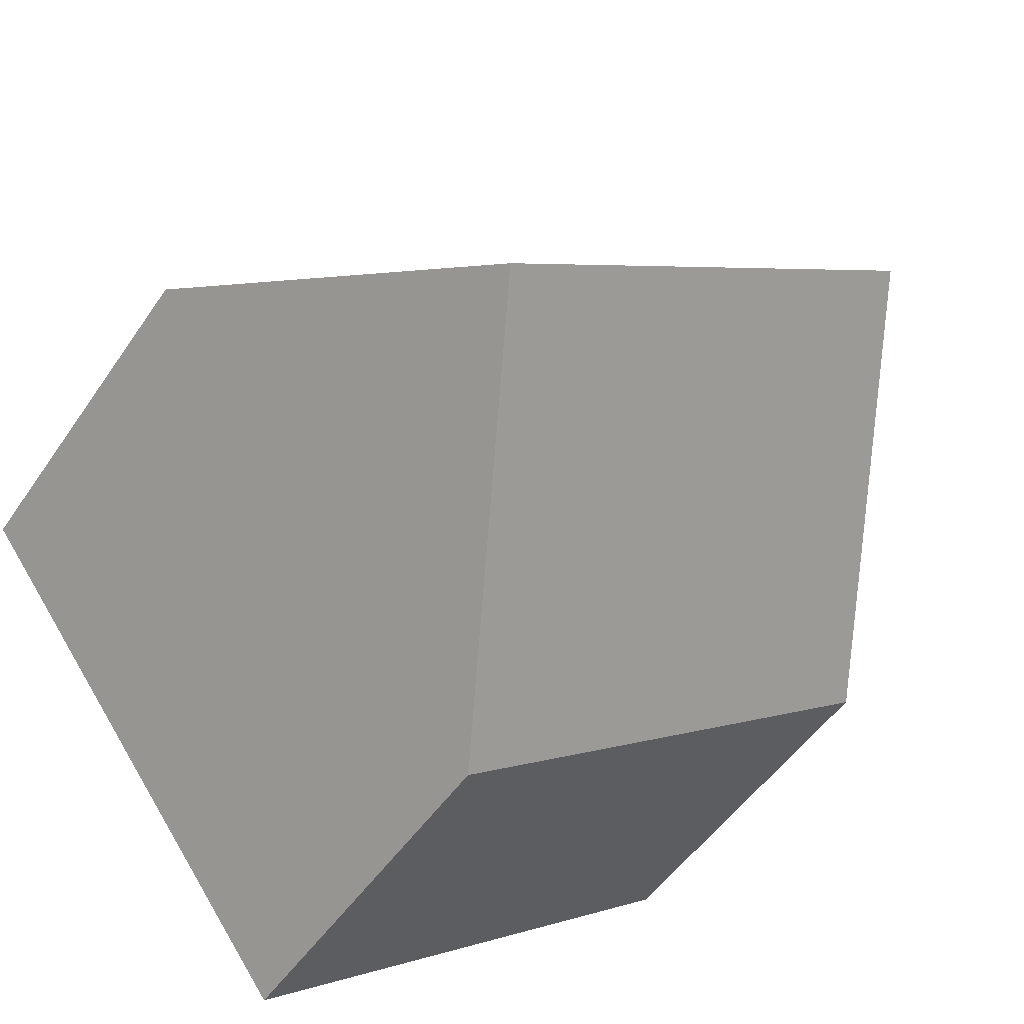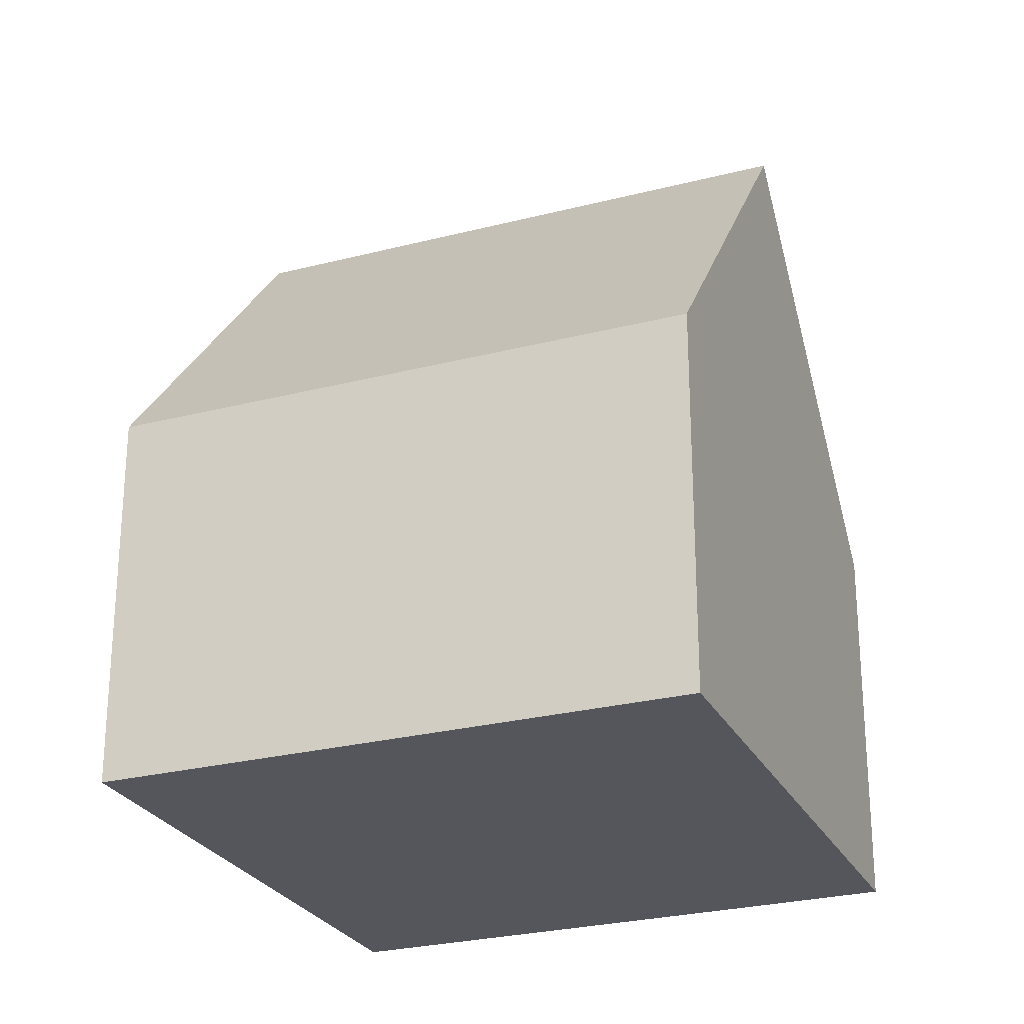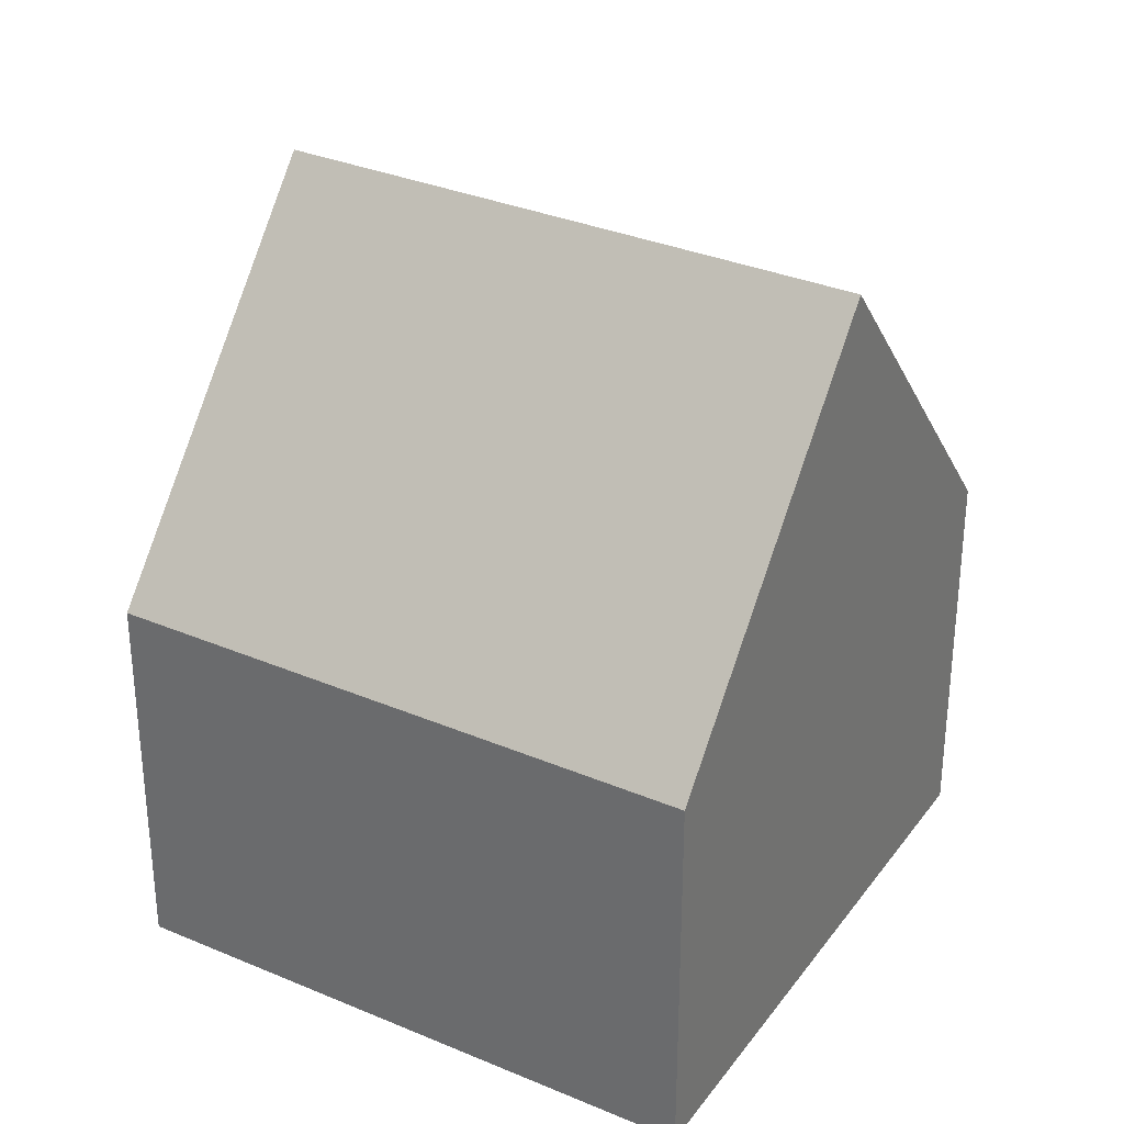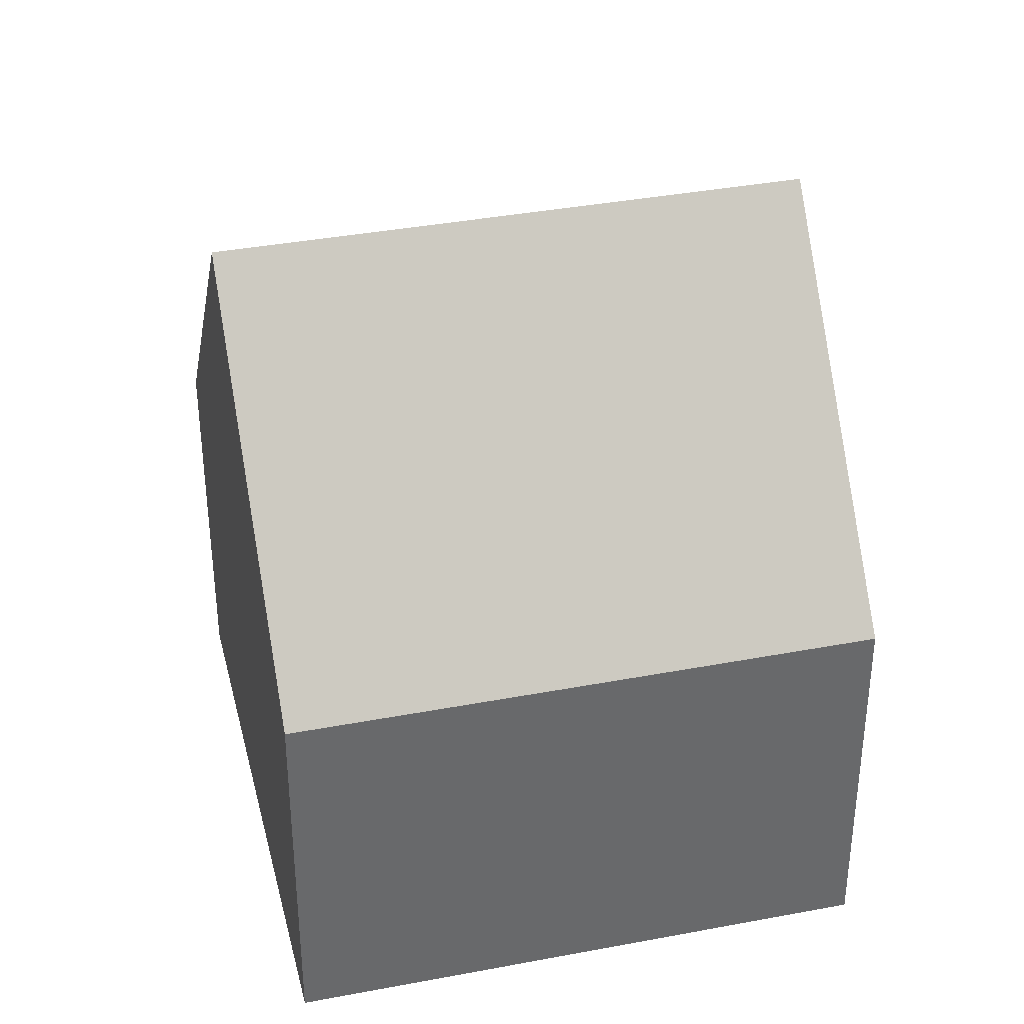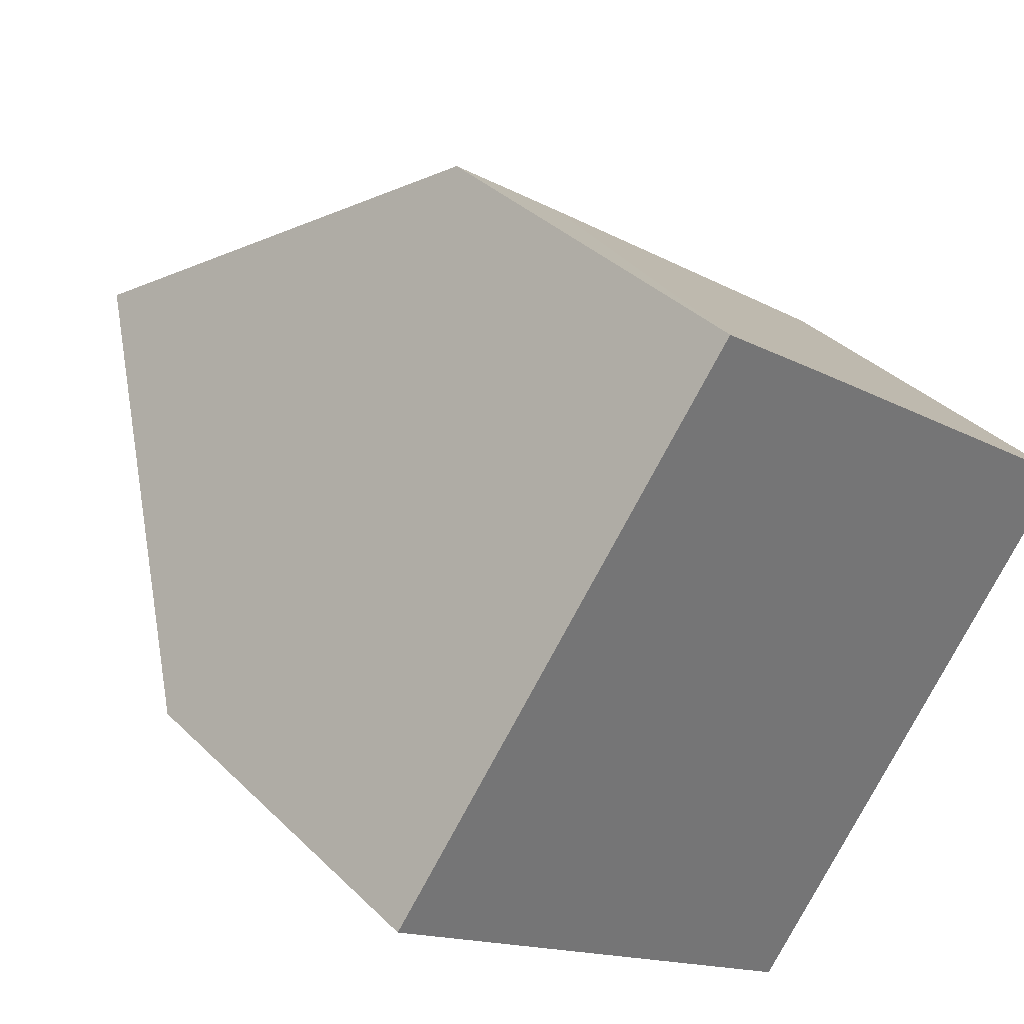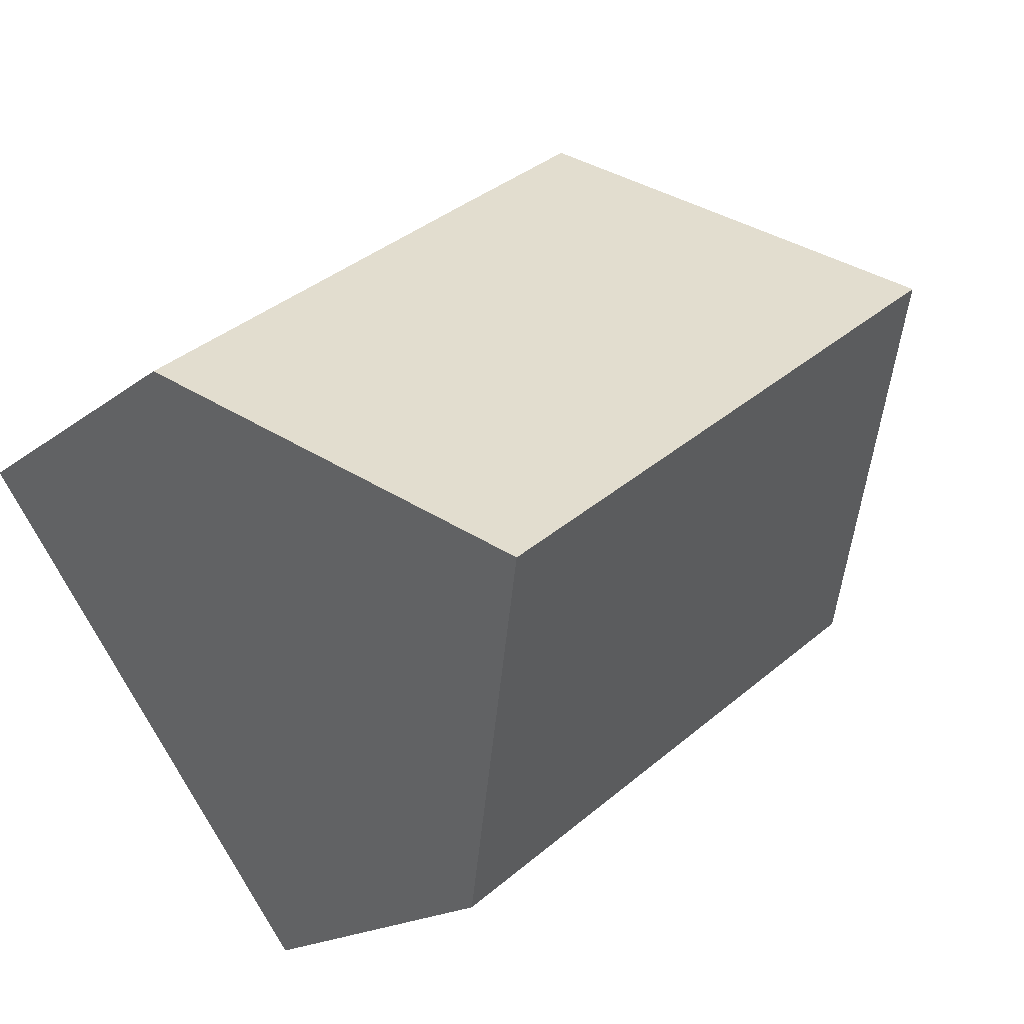
<metadata>
{"format":"obj","ext":"obj","renderer":"f3d","projection":"perspective","resolution":1024,"background":"white","views":[{"elev":-49.7,"azim":147.3,"up":"+Z"},{"elev":-26.2,"azim":-121.0,"up":"+Y"},{"elev":32.5,"azim":-112.6,"up":"+Y"},{"elev":37.7,"azim":-156.8,"up":"+Y"},{"elev":35.9,"azim":-38.4,"up":"+Z"},{"elev":-17.2,"azim":146.6,"up":"+Z"}]}
</metadata>
<code>
v  9.736 10.88 -1.686
v  7.191 5.628 5.816
v  12.44 5.591 1.927
v  2.71 10.88 3.57
v  5.407 5.654 7.123
v  7.048 5.63 -5.272
v  0 5.63 3.447e-16
v  0 0 0
v  2.71 -2.186e-16 3.57
v  5.407 -4.362e-16 7.123
v  12.44 -1.18e-16 1.927
v  7.191 -3.561e-16 5.816
v  9.736 1.032e-16 -1.686
v  7.048 3.228e-16 -5.272
g defaultobject
f 1 2 3
f 2 1 4
f 2 4 5
f 6 4 1
f 4 6 7
f 7 5 4
f 5 7 8
f 5 8 9
f 5 9 10
f 10 2 5
f 2 10 3
f 3 10 11
f 11 10 12
f 3 6 1
f 6 3 11
f 6 11 13
f 6 13 14
f 14 7 6
f 7 14 8
f 9 12 10
f 12 9 11
f 11 9 8
f 11 8 14
f 11 14 13

</code>
